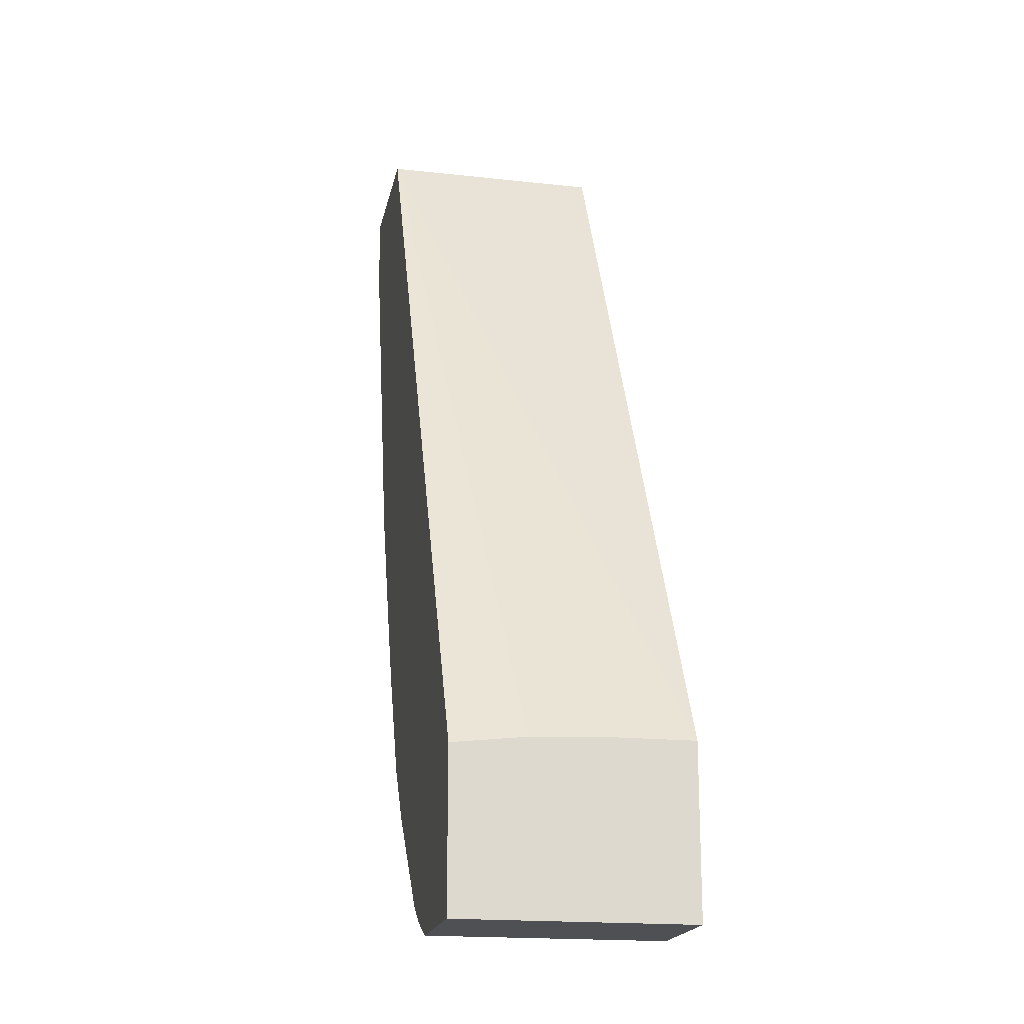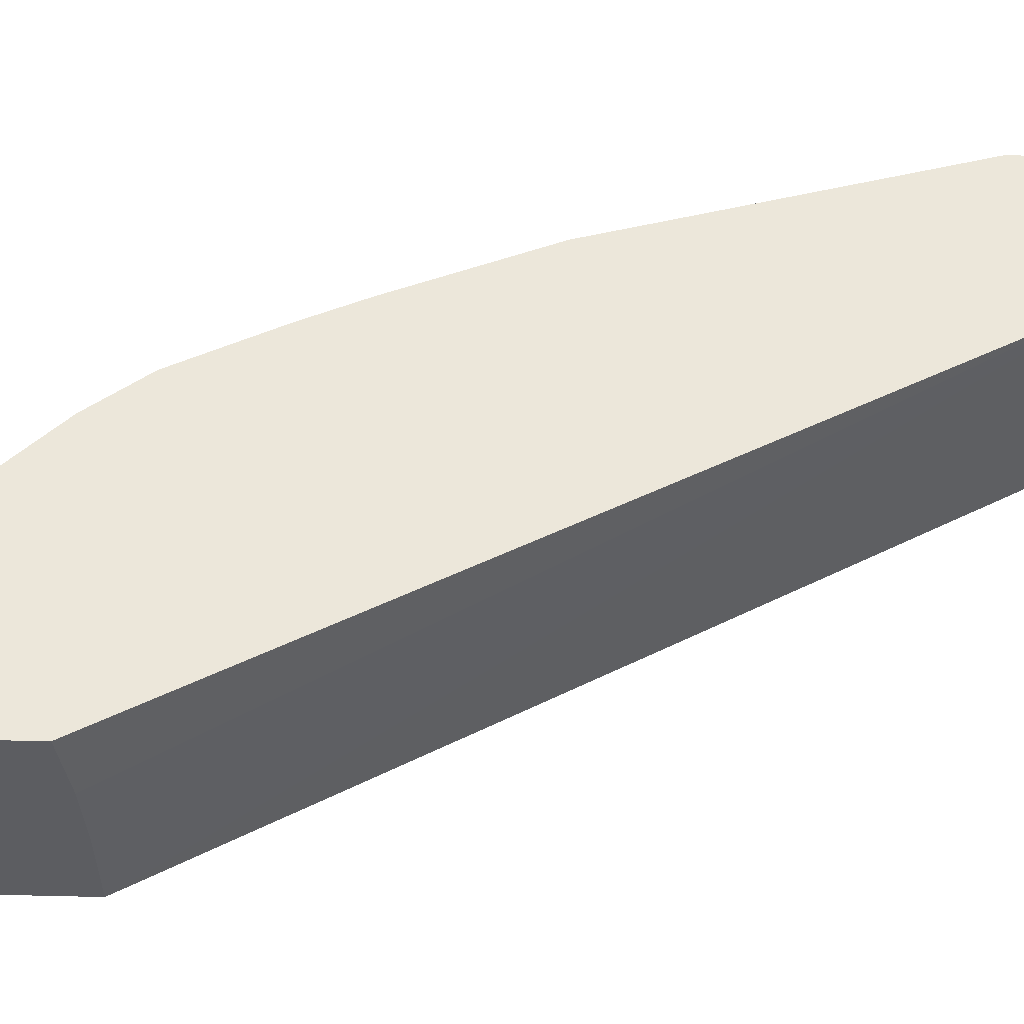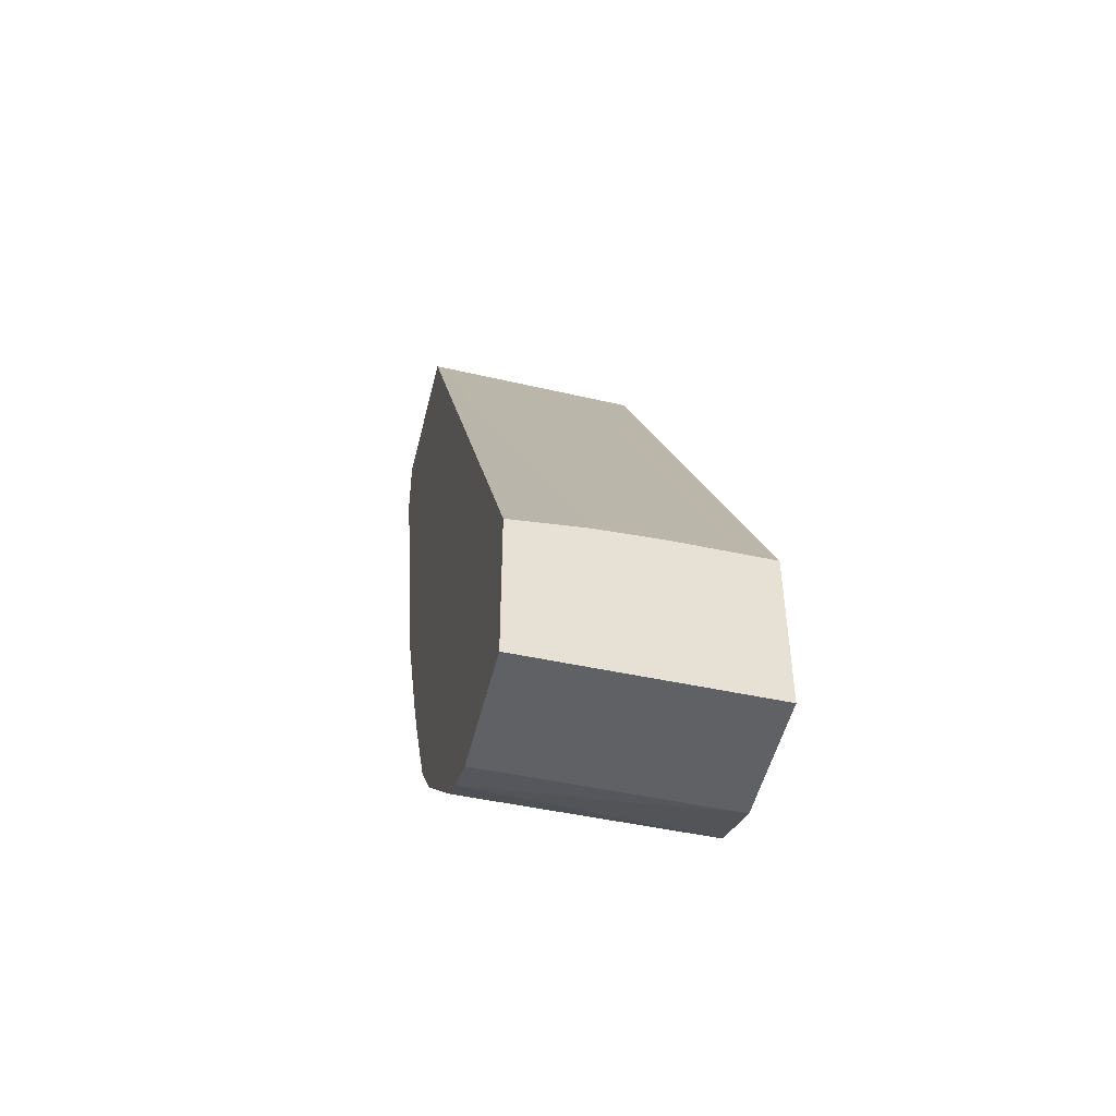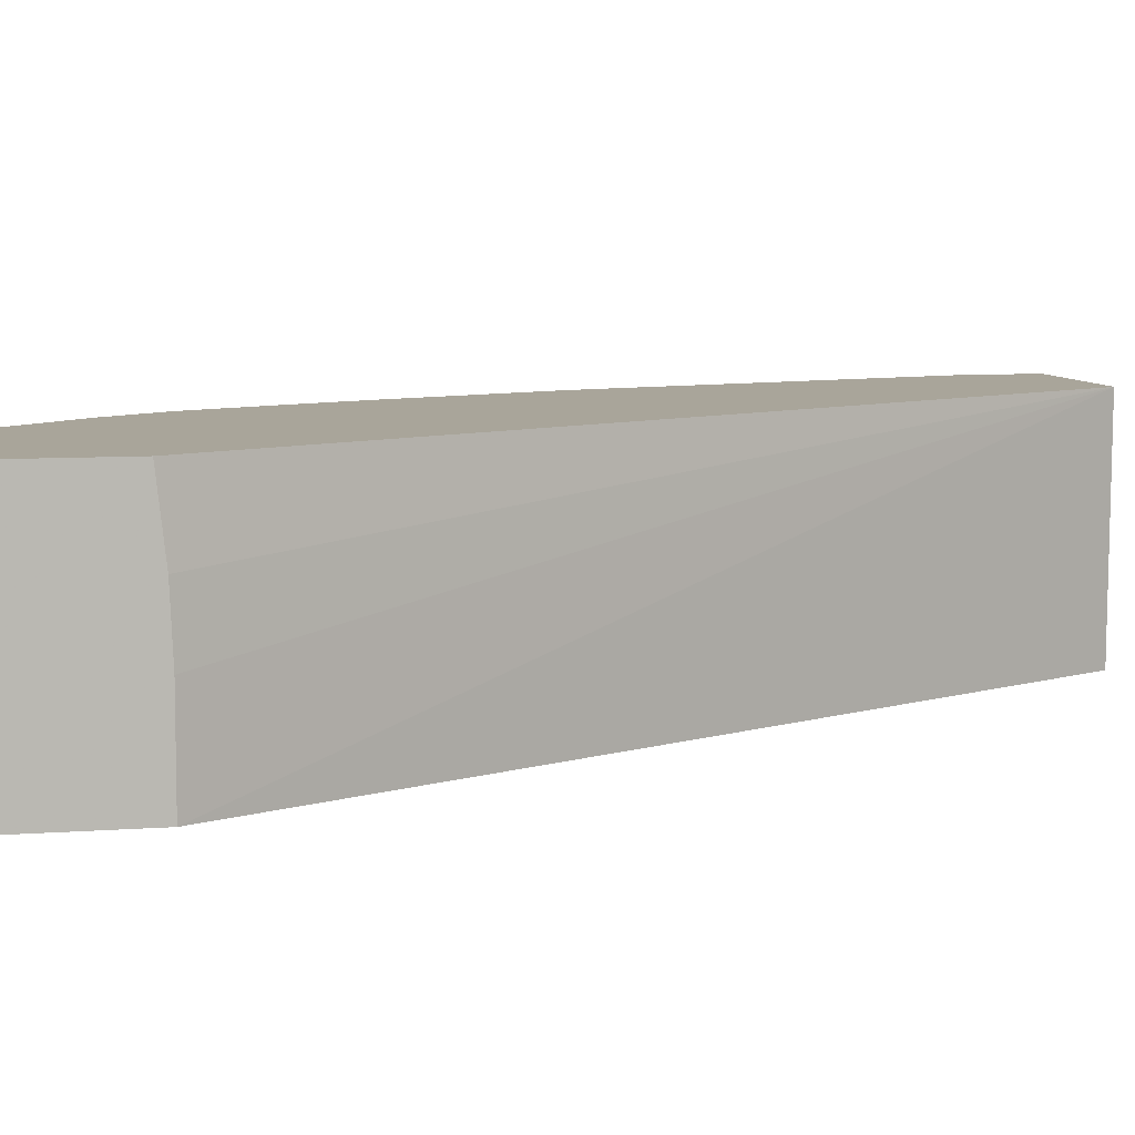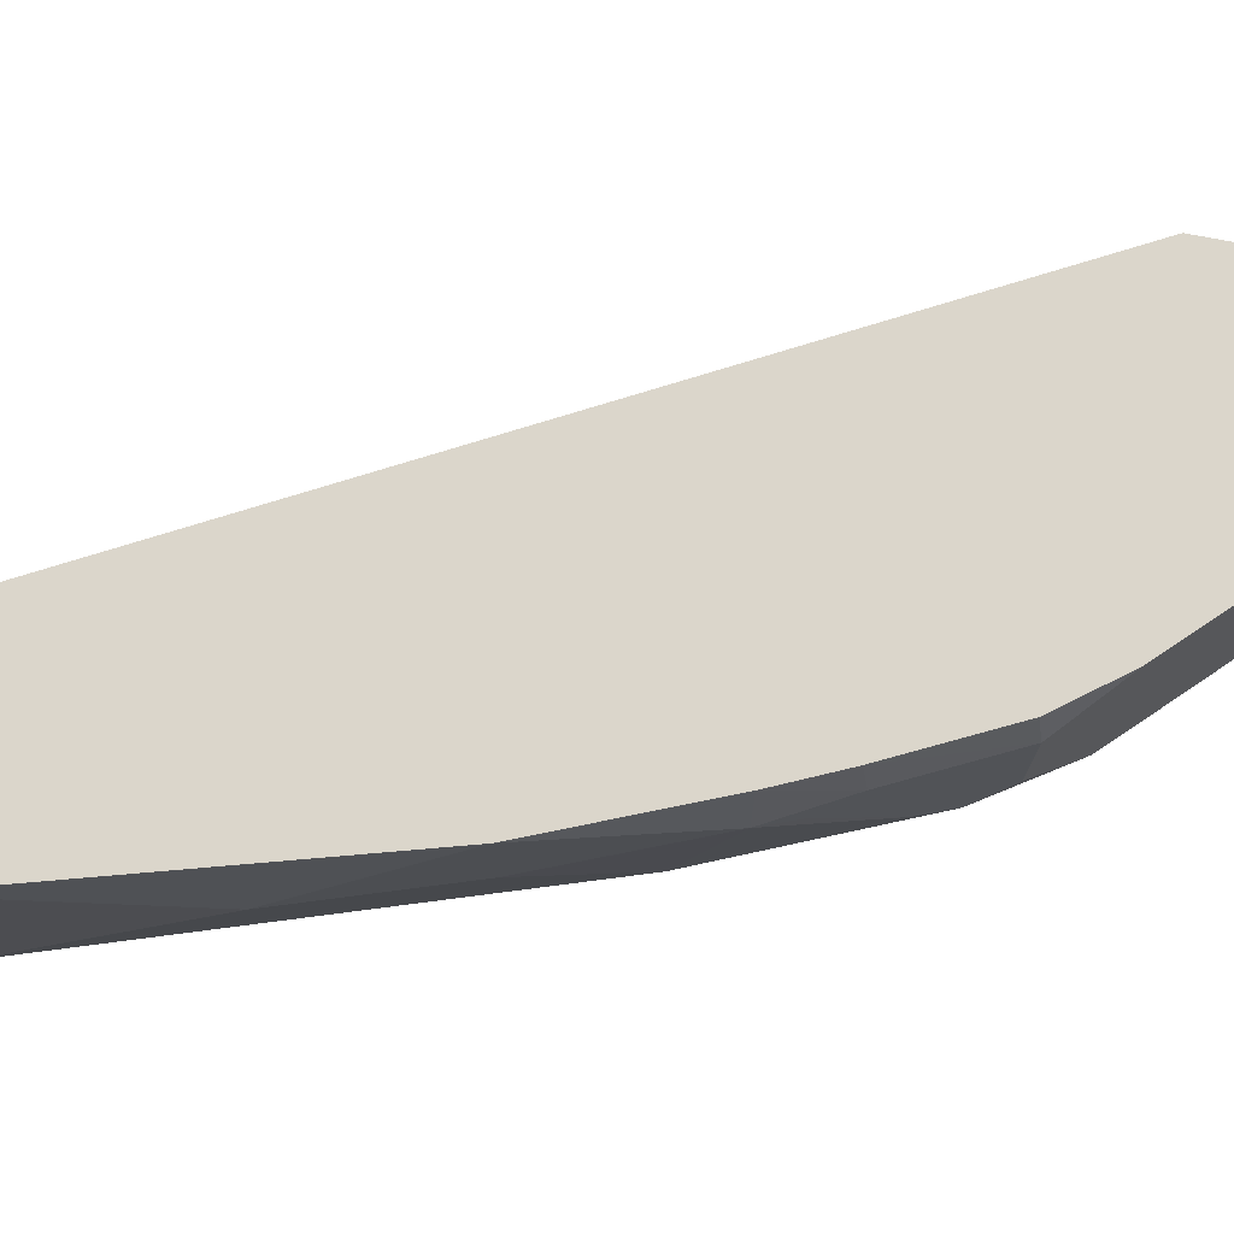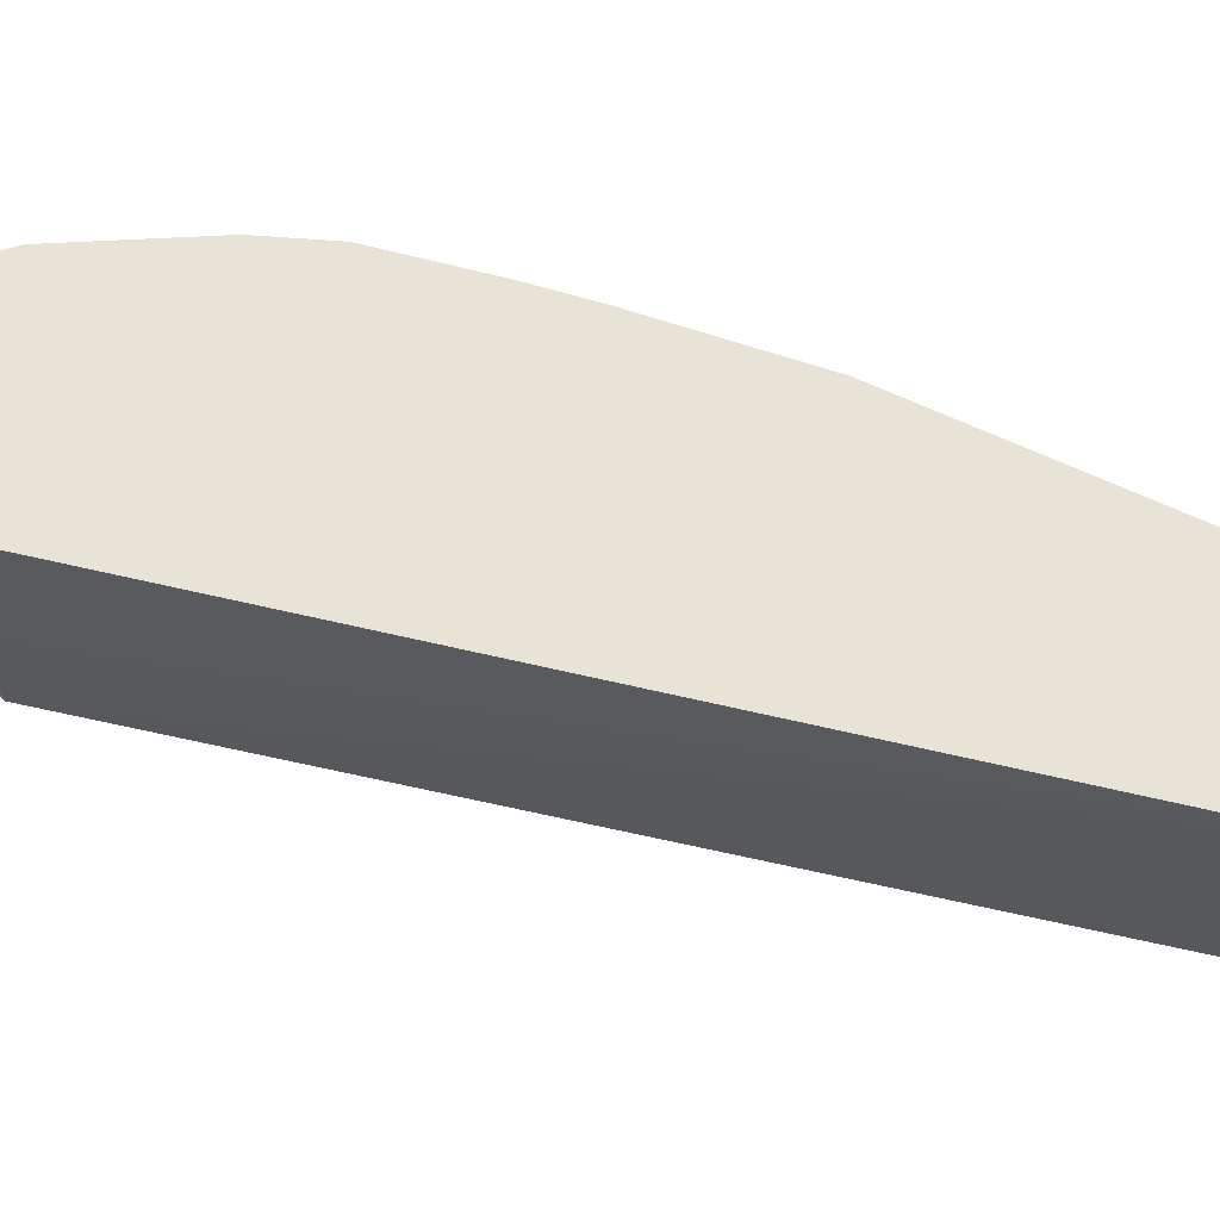
<metadata>
{"format":"obj","ext":"obj","renderer":"f3d","projection":"perspective","resolution":1024,"background":"white","views":[{"elev":-18.5,"azim":-101.0,"up":"+Z"},{"elev":53.6,"azim":-88.6,"up":"+Y"},{"elev":-49.6,"azim":-103.4,"up":"+Z"},{"elev":7.5,"azim":-102.1,"up":"+Y"},{"elev":73.6,"azim":101.0,"up":"+Y"},{"elev":62.6,"azim":-48.1,"up":"+Y"}]}
</metadata>
<code>
v 0.02772 0.2713 -0.6771
v 0.02772 0.3034 -0.6771
v 0.02772 0.2713 -0.7331
v 0.1745 0.2713 -0.4122
v 0.1731 0.3489 -0.4122
v 0.02772 0.3245 -0.6781
v 0.02772 0.3489 -0.7331
v 0.06984 0.2713 -0.7331
v 0.2269 0.2713 -0.4122
v 0.2269 0.3489 -0.4122
v 0.02772 0.3489 -0.6808
v 0.06984 0.3489 -0.7331
v 0.08302 0.3489 -0.7277
v 0.08579 0.2713 -0.7251
v 0.2269 0.2713 -0.4364
v 0.2269 0.3489 -0.4364
v 0.0931 0.3489 -0.7215
v 0.0931 0.2713 -0.7215
v 0.1745 0.2713 -0.5935
v 0.192 0.3142 -0.5586
v 0.2094 0.3142 -0.5062
v 0.192 0.3489 -0.5586
v 0.1106 0.3489 -0.704
v 0.1106 0.2713 -0.704
v 0.1523 0.2713 -0.6442
v 0.1513 0.2909 -0.6575
v 0.1571 0.2967 -0.6458
v 0.1745 0.3317 -0.6109
v 0.1703 0.3489 -0.6108
v 0.128 0.3489 -0.6866
v 0.1455 0.3375 -0.6691
v 0.128 0.2713 -0.6866
v 0.1455 0.3026 -0.6691
v 0.1417 0.2713 -0.6633
v 0.1484 0.2749 -0.6545
v 0.1571 0.3317 -0.6458
v 0.1687 0.3258 -0.6226
v 0.1629 0.3375 -0.6342
v 0.1606 0.3489 -0.6319
v 0.1432 0.3489 -0.6668
f 23 31 33
f 23 30 31
f 22 28 29
f 20 28 22
f 20 22 21
f 19 28 20
f 13 18 14
f 19 27 28
f 17 23 24
f 19 25 26
f 17 24 18
f 16 21 22
f 15 21 16
f 15 20 21
f 15 19 20
f 23 33 24
f 19 26 27
f 24 33 32
f 27 37 28
f 25 35 26
f 13 17 18
f 32 35 34
f 31 38 36
f 31 39 38
f 31 40 39
f 30 40 31
f 29 38 39
f 25 34 35
f 28 38 29
f 28 37 36
f 27 36 37
f 27 31 36
f 27 33 31
f 26 33 27
f 26 32 33
f 26 35 32
f 28 36 38
f 9 16 10
f 4 9 10
f 8 12 13
f 1 4 5
f 1 9 4
f 1 15 9
f 1 19 15
f 1 25 19
f 1 34 25
f 1 32 34
f 1 5 2
f 1 18 24
f 1 8 14
f 1 3 8
f 1 7 3
f 1 11 7
f 1 6 11
f 1 2 6
f 9 15 16
f 1 14 18
f 2 5 6
f 1 24 32
f 3 12 8
f 8 13 14
f 3 7 12
f 5 11 6
f 5 7 11
f 5 12 7
f 5 13 12
f 5 23 17
f 5 30 23
f 5 17 13
f 5 39 40
f 5 29 39
f 5 22 29
f 5 16 22
f 5 10 16
f 4 10 5
f 5 40 30

</code>
